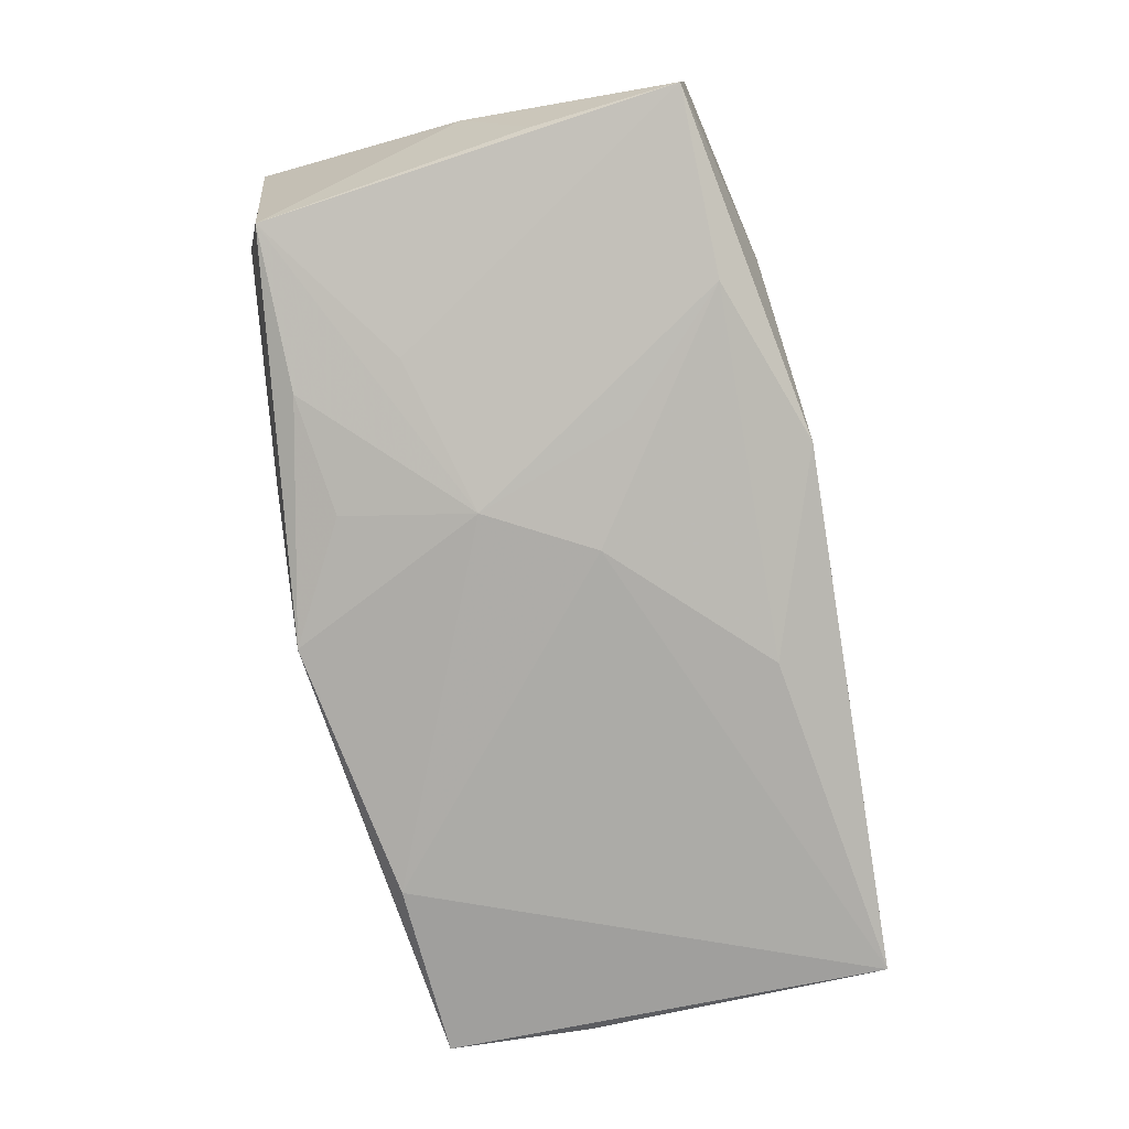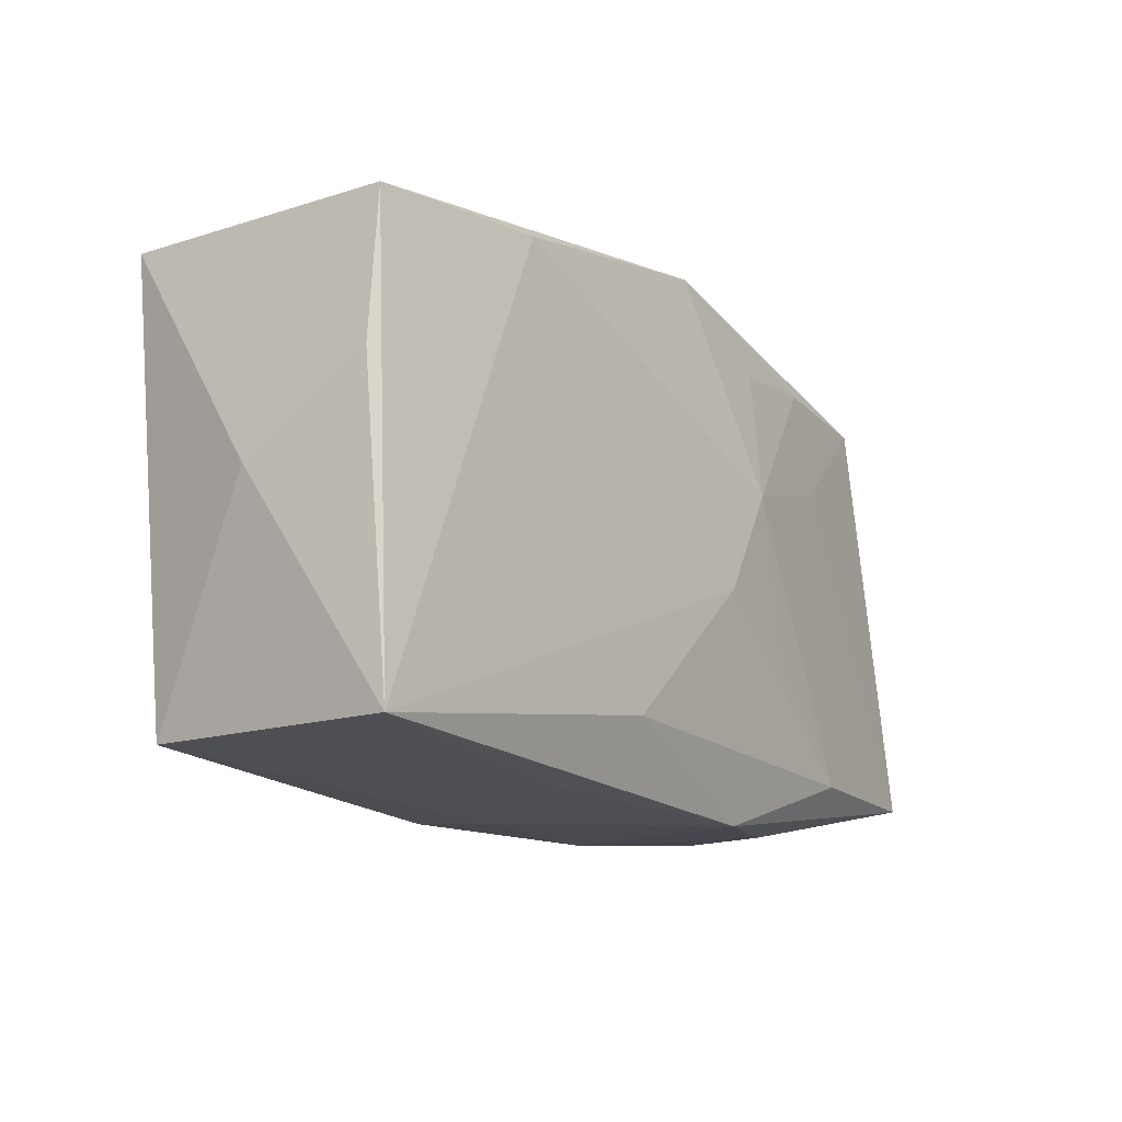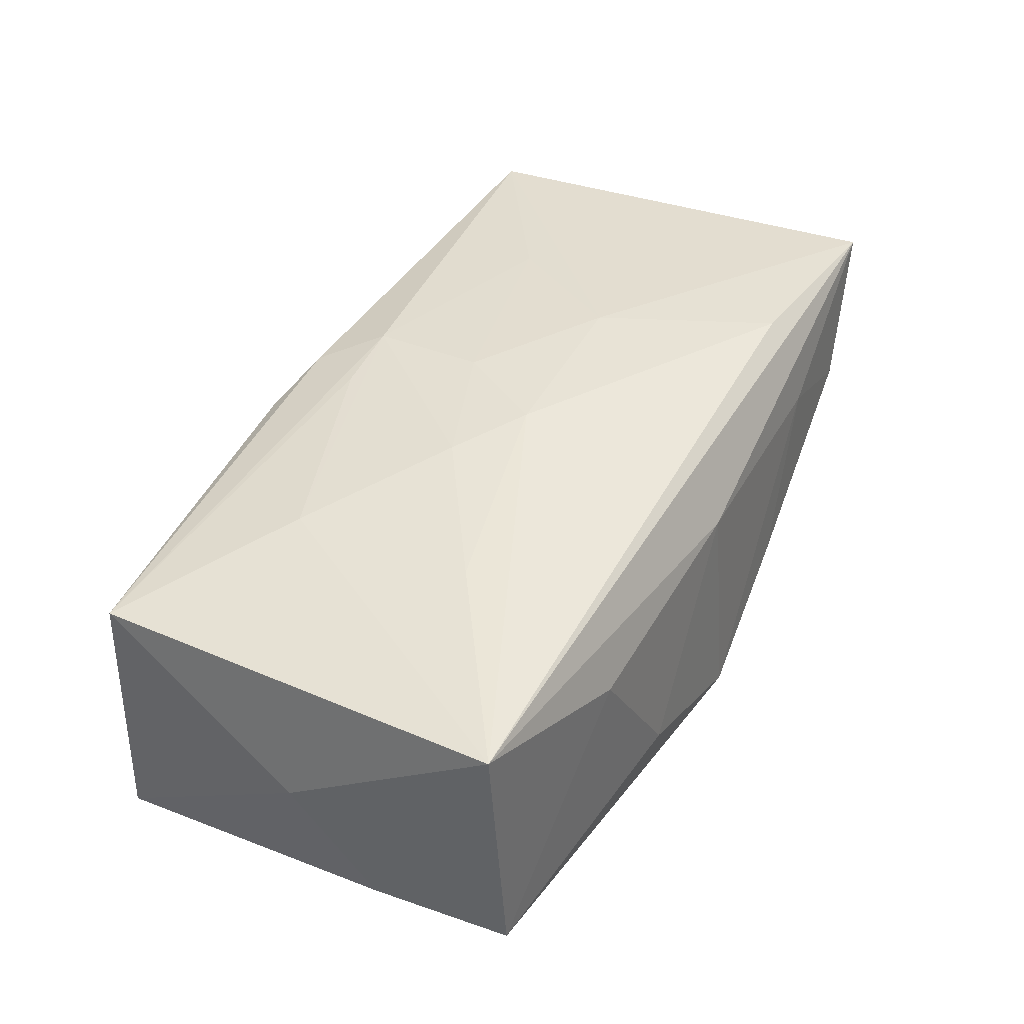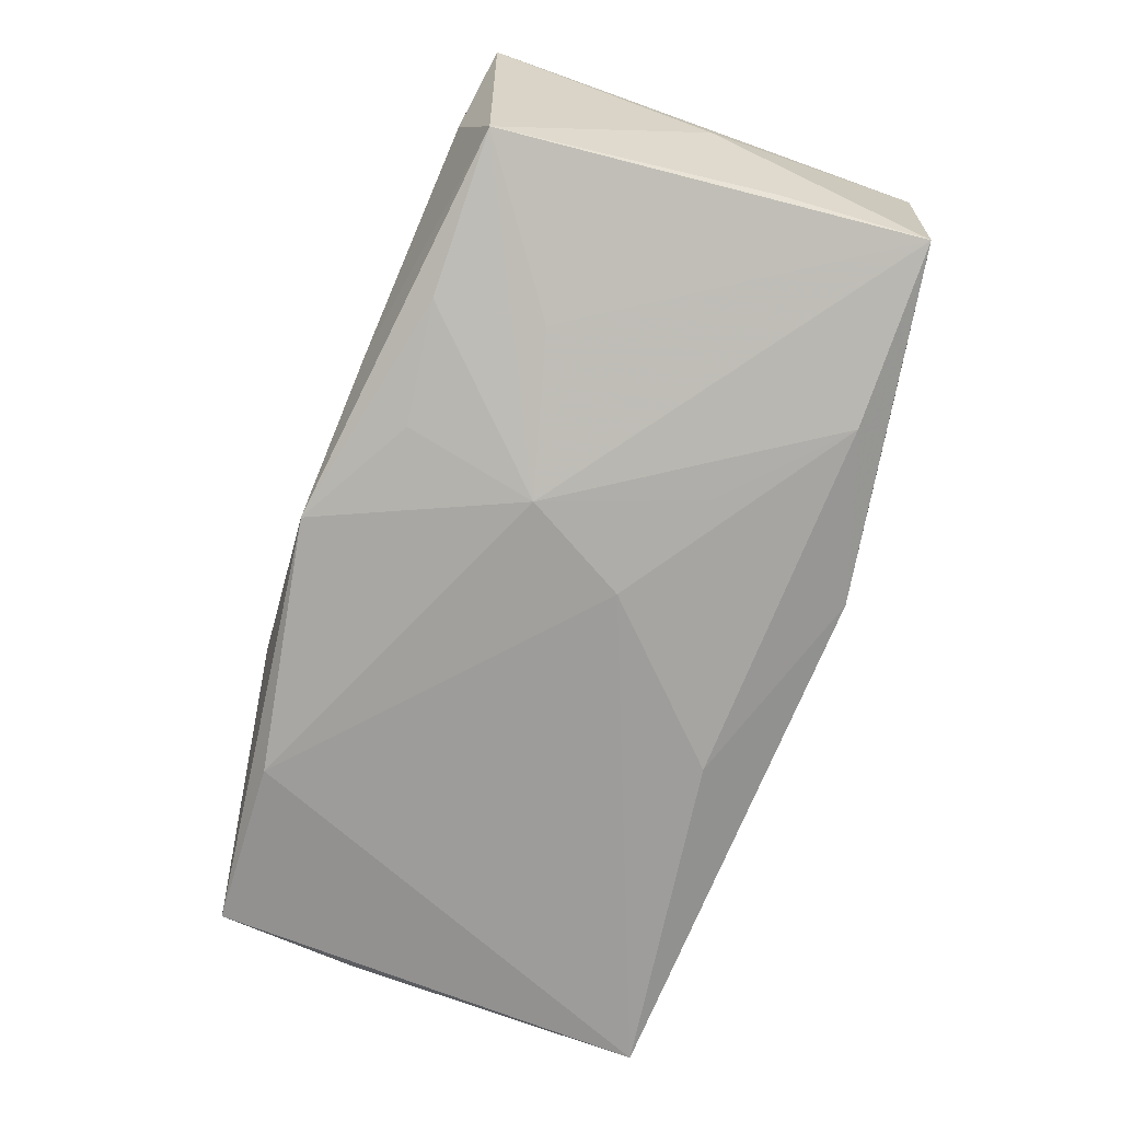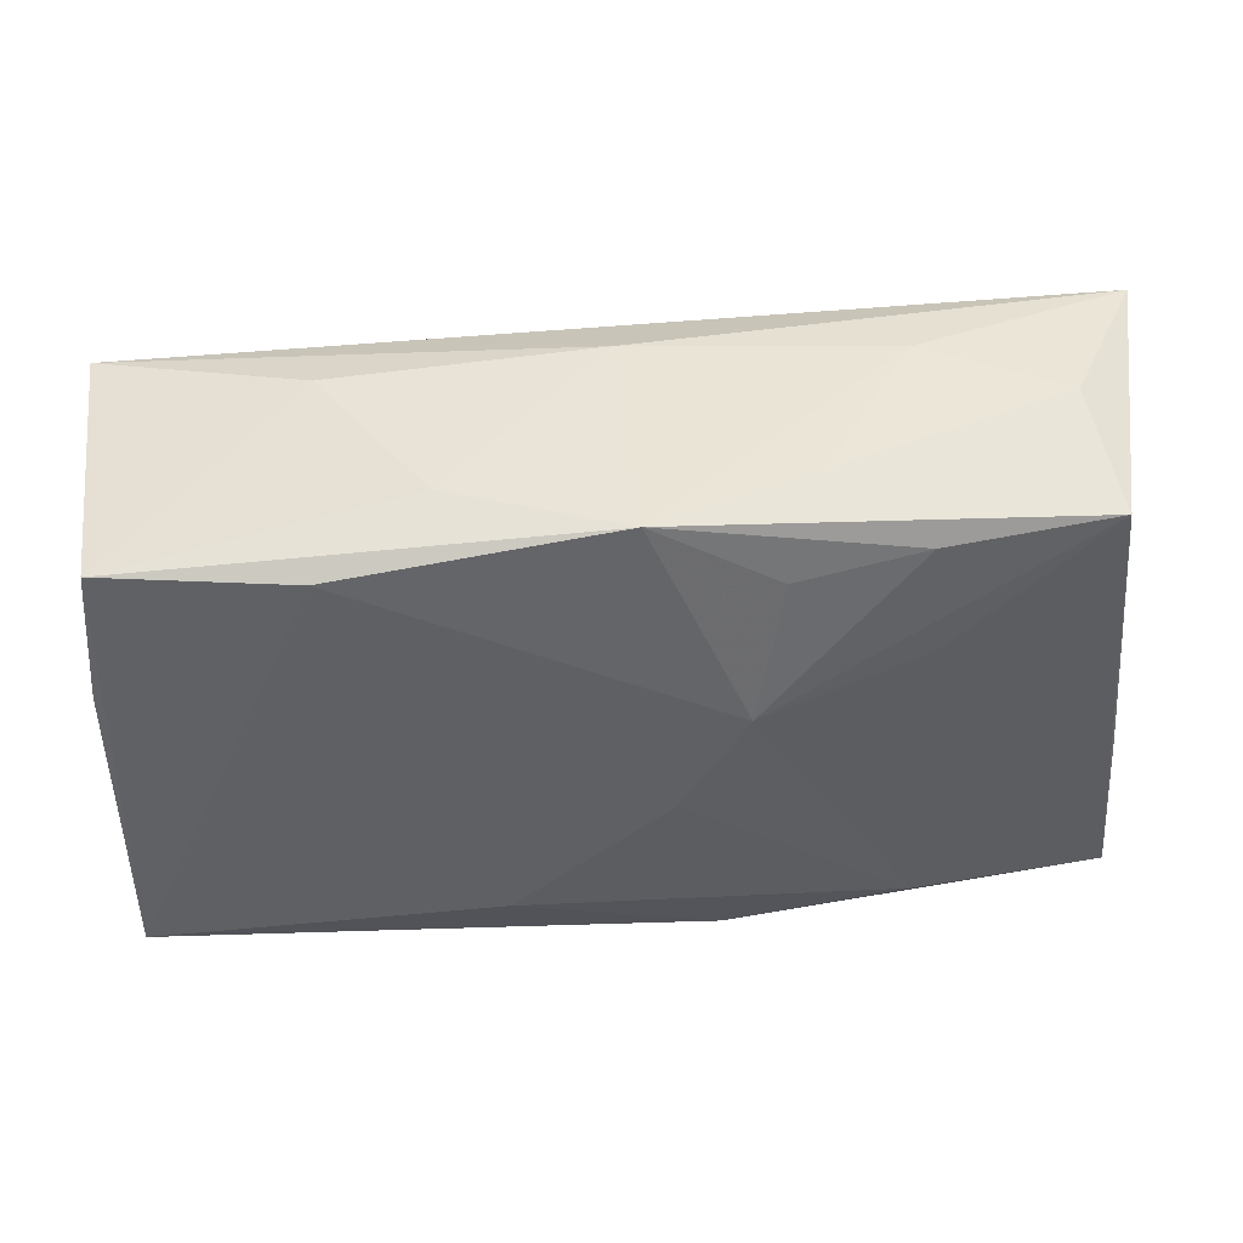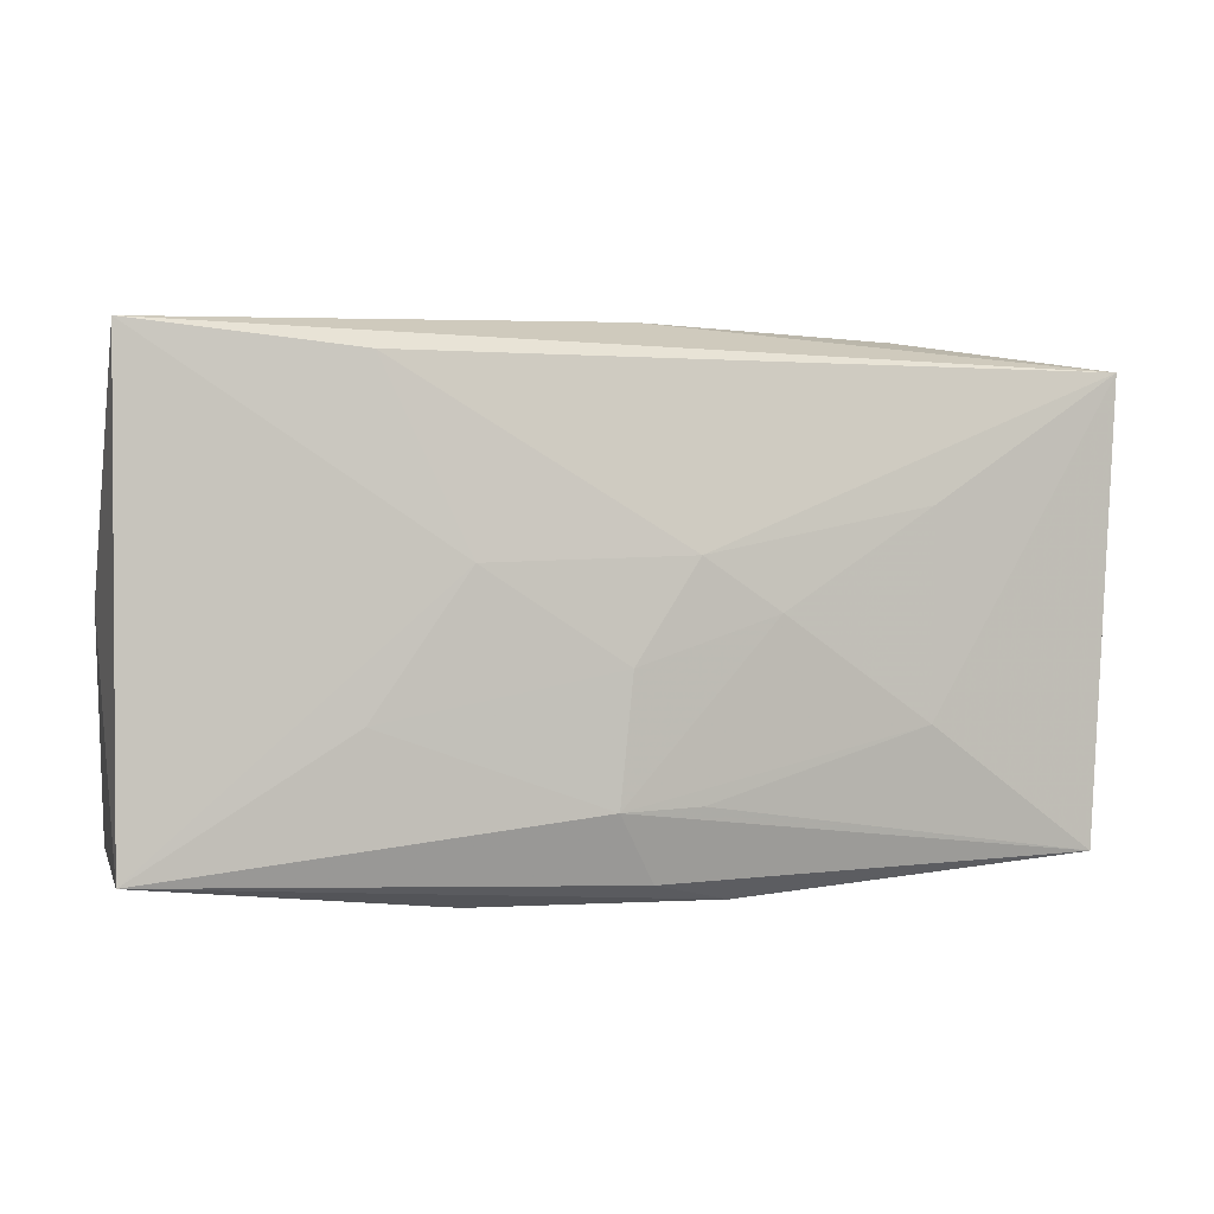
<metadata>
{"format":"obj","ext":"obj","renderer":"f3d","projection":"perspective","resolution":1024,"background":"white","views":[{"elev":-79.3,"azim":-76.3,"up":"+Z"},{"elev":-12.8,"azim":126.5,"up":"+Y"},{"elev":40.8,"azim":118.0,"up":"+Z"},{"elev":-72.7,"azim":-108.2,"up":"+Z"},{"elev":47.1,"azim":176.5,"up":"+Y"},{"elev":-2.8,"azim":-15.4,"up":"+Y"}]}
</metadata>
<code>
v -0.006886 -0.02154 -0.01186
v -0.0364 -0.01774 -0.01043
v -0.0003684 0.02224 -0.01222
v -0.03774 0.01859 0.01383
v 0.03596 0.01888 -0.01122
v -0.01227 -0.007956 -0.01387
v -0.02016 0.01703 0.01442
v -0.02106 -0.01714 -0.01288
v -0.001825 -0.004644 0.01435
v -0.002593 -0.01473 0.01342
v 0.003098 0.003343 0.01463
v 0.000308 0.02094 0.007106
v 0.009324 -0.01489 -0.01432
v -0.03585 -0.00569 -0.008821
v 0.00677 -0.02118 0.009281
v 0.01269 -0.02026 -0.009275
v 0.009378 -0.000621 0.01392
v 0.03833 0.0001477 -0.001258
v -0.03185 0.01967 0.002131
v 0.02115 0.0191 -0.01307
v -0.01264 -0.02154 0.007581
v -0.01317 0.00251 0.01463
v -0.01313 0.02131 -0.006464
v -0.0214 -0.02092 -0.005086
v 0.01306 0.02188 -0.007537
v -0.002904 -0.003346 -0.01478
v 0.0005724 -0.01996 0.01113
v -0.03796 -8.433e-05 0.001397
v 0.02157 -0.008534 0.01191
v 0.03586 -0.01813 0.008622
v 0.006205 -0.02154 0.002492
v -0.03694 -0.01947 0.01175
v -0.0101 0.01639 -0.01227
v -0.02013 0.01747 -0.01066
v -0.007998 0.005277 -0.01452
v -0.03377 0.01727 -0.00804
v -0.02097 0.008462 -0.01158
v -0.02053 -0.008724 0.01346
v 0.03704 0.007003 -0.01121
v -0.02057 0.02032 0.006545
v 0.0216 0.007502 0.01271
v 0.03737 0.01815 0.01078
v 0.02126 0.0206 0.005134
v 0.03688 -0.01798 -0.01329
v 0.003763 -0.01434 0.01286
f 13 44 1
f 30 44 18
f 18 42 30
f 4 32 22
f 11 42 7
f 7 42 4
f 7 22 11
f 4 22 7
f 4 42 12
f 29 30 42
f 44 30 31
f 26 6 35
f 44 13 26
f 24 2 1
f 32 2 24
f 28 32 4
f 28 2 32
f 14 2 28
f 8 13 1
f 1 2 8
f 8 26 13
f 6 26 8
f 35 6 8
f 8 2 35
f 5 42 18
f 35 2 37
f 41 42 11
f 41 29 42
f 1 44 16
f 16 31 1
f 44 31 16
f 15 31 30
f 11 22 9
f 38 22 32
f 32 10 38
f 38 9 22
f 10 9 38
f 30 29 45
f 45 10 30
f 29 10 45
f 18 44 39
f 39 5 18
f 44 5 39
f 17 41 11
f 29 41 17
f 11 9 17
f 17 10 29
f 17 9 10
f 21 15 32
f 31 15 21
f 32 24 21
f 1 31 21
f 21 24 1
f 30 10 27
f 27 15 30
f 27 10 32
f 32 15 27
f 25 3 12
f 5 3 25
f 36 3 34
f 36 2 14
f 4 19 36
f 36 37 2
f 36 28 4
f 14 28 36
f 36 34 35
f 35 37 36
f 4 12 40
f 12 3 40
f 40 19 4
f 35 34 33
f 33 3 35
f 34 3 33
f 35 3 20
f 20 3 5
f 20 26 35
f 20 5 44
f 44 26 20
f 42 5 43
f 5 25 43
f 43 12 42
f 43 25 12
f 23 36 19
f 3 36 23
f 19 40 23
f 23 40 3

</code>
